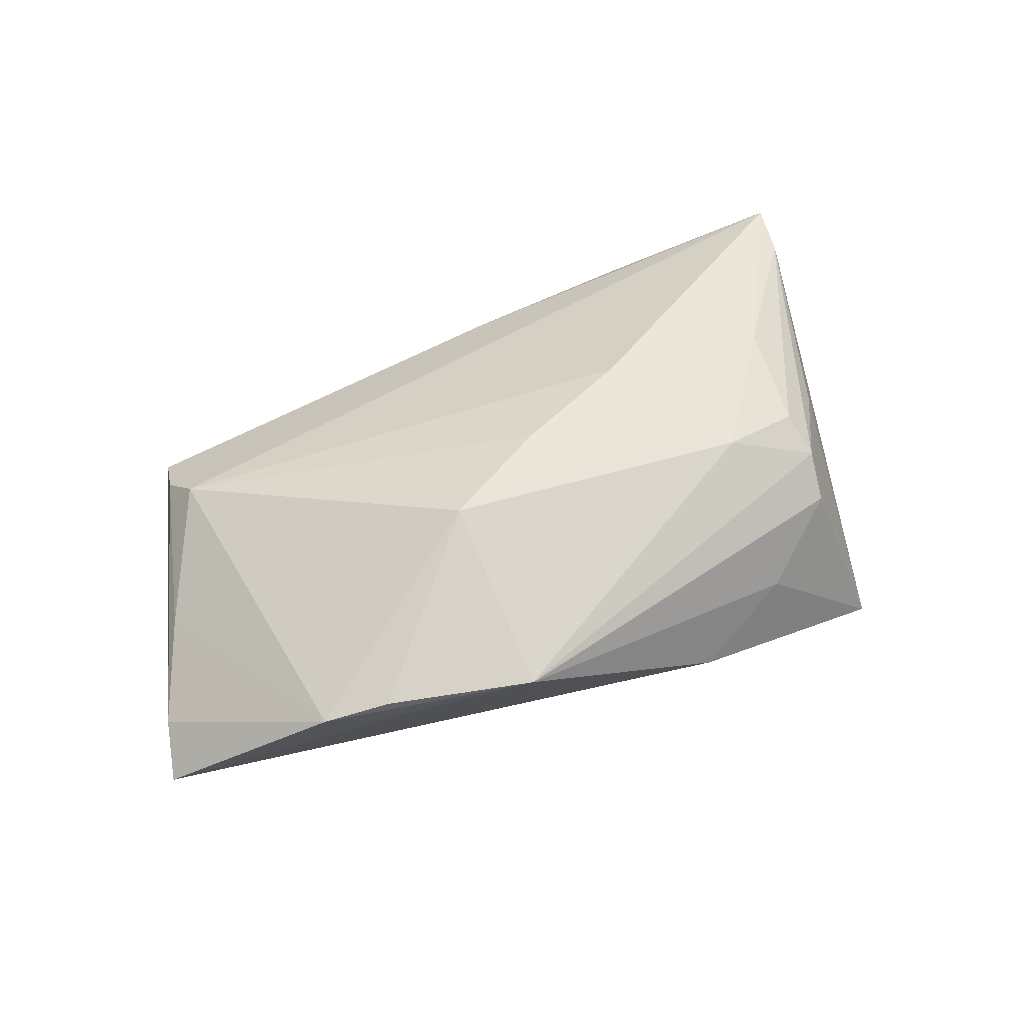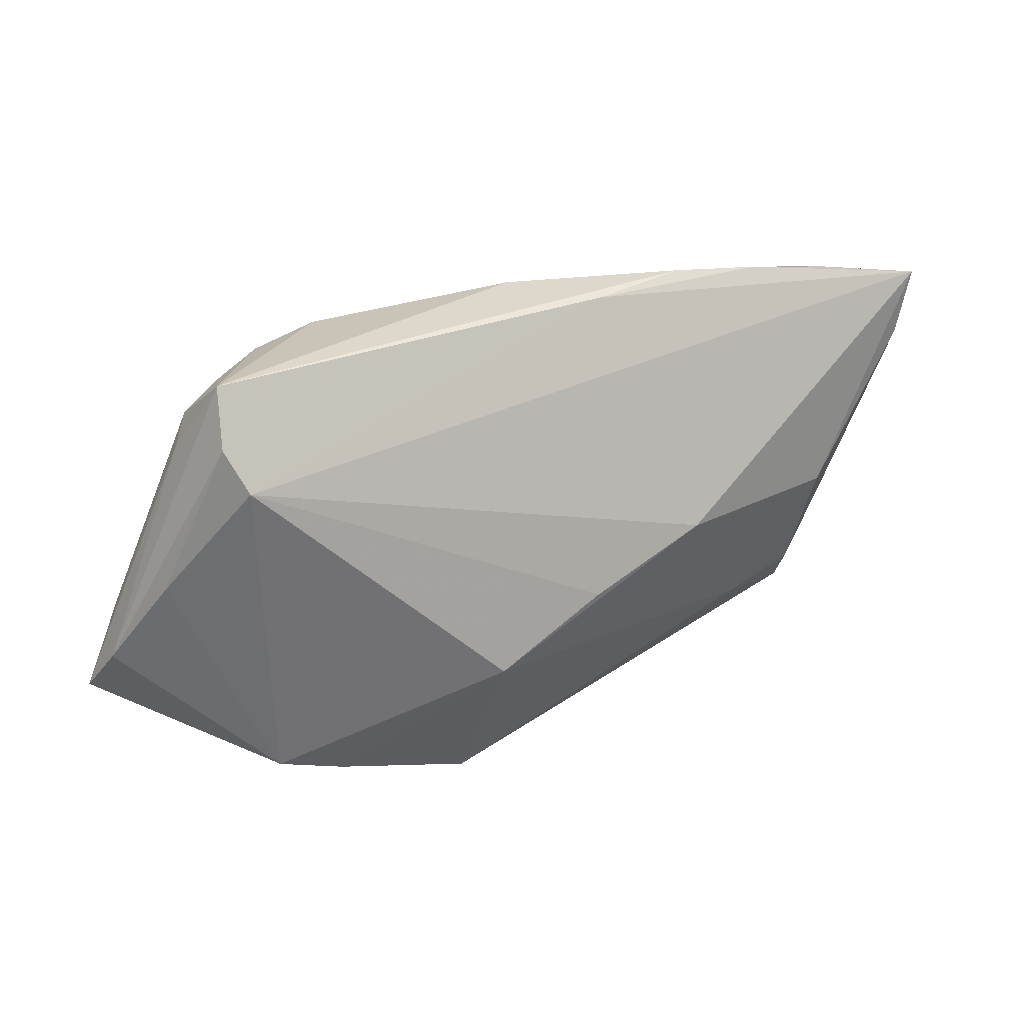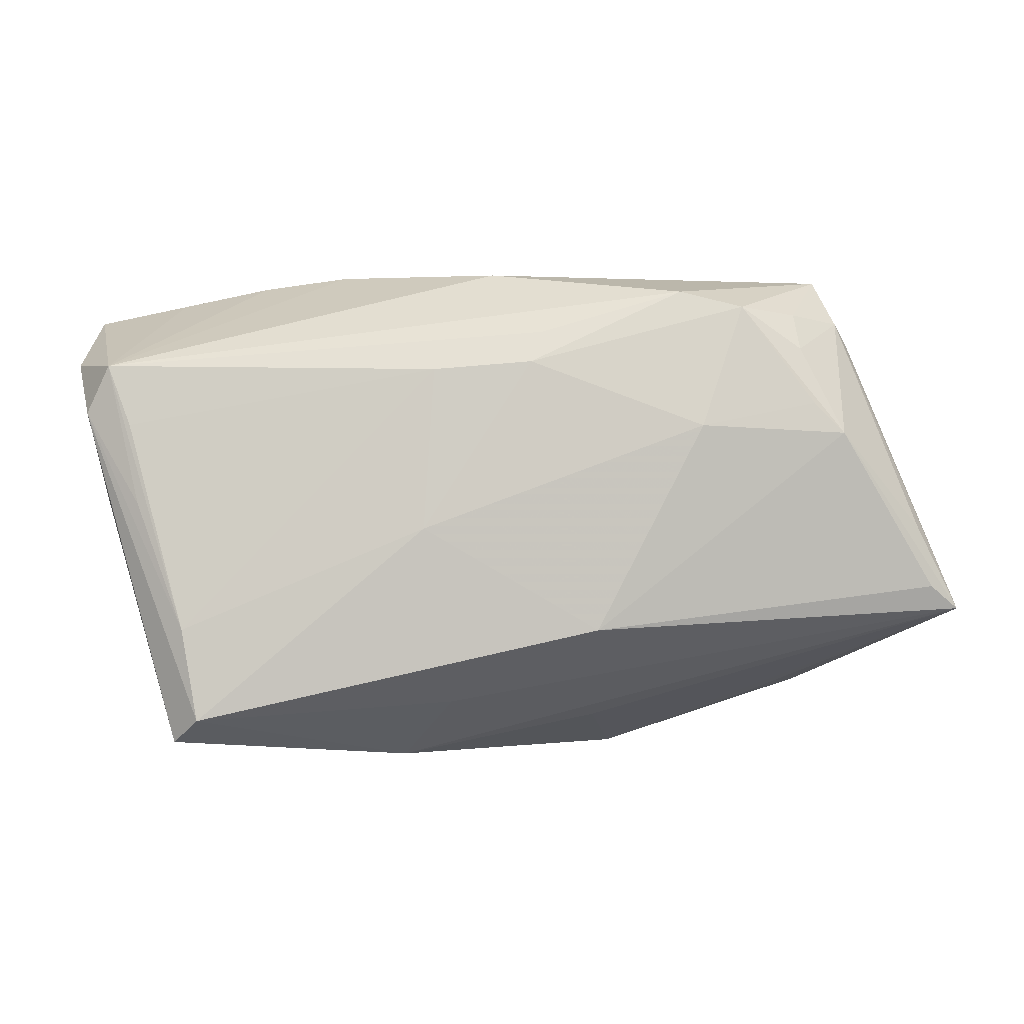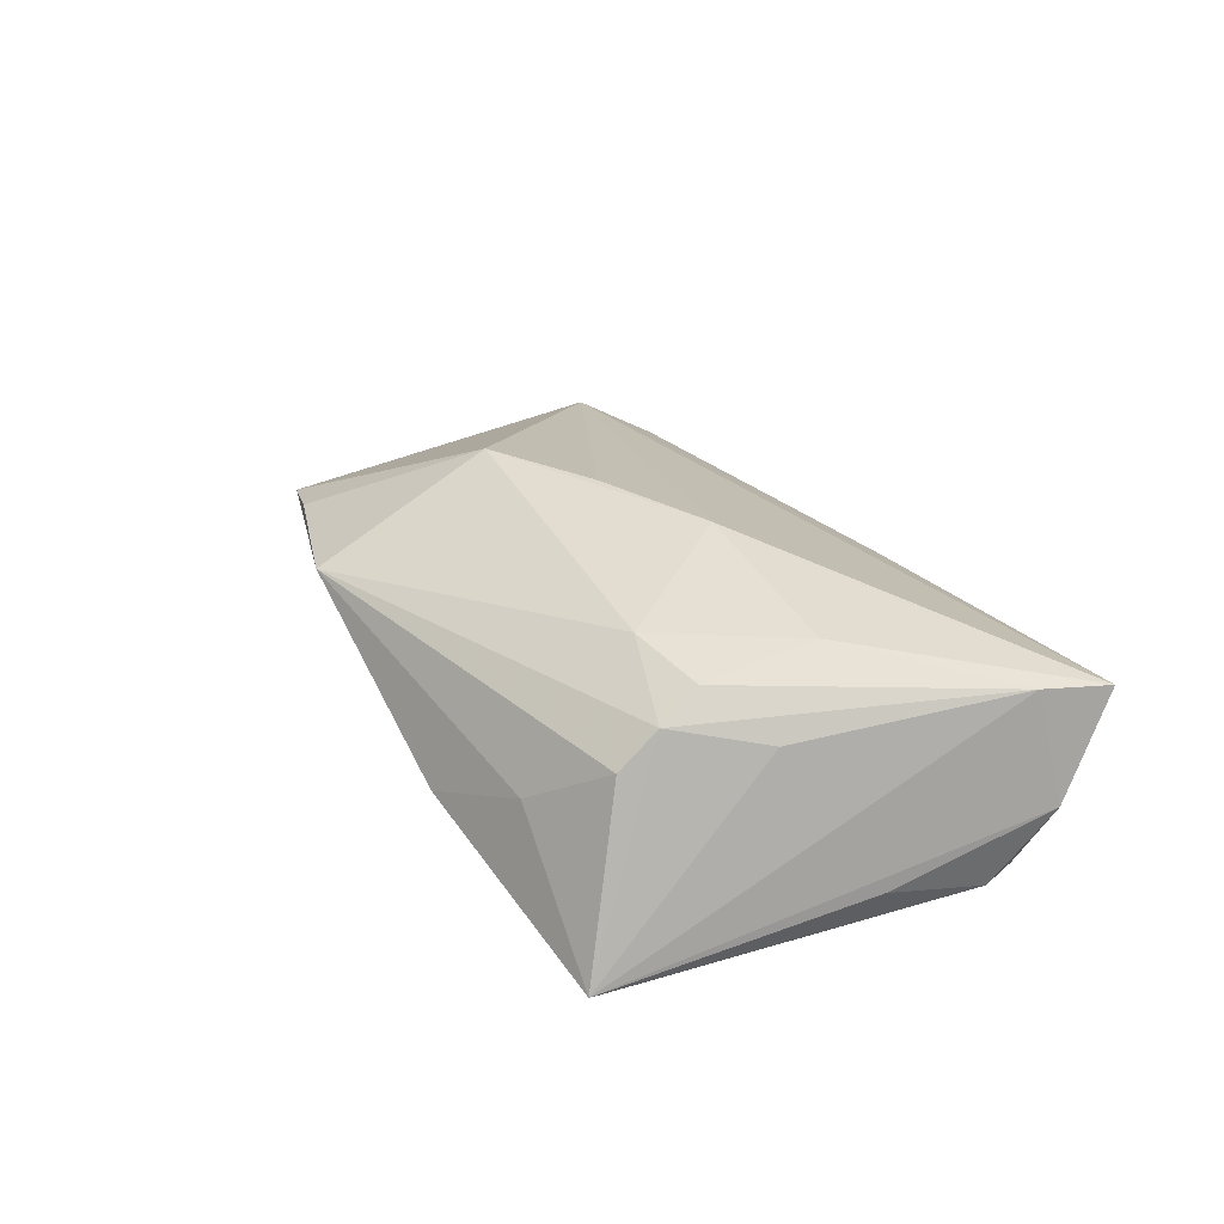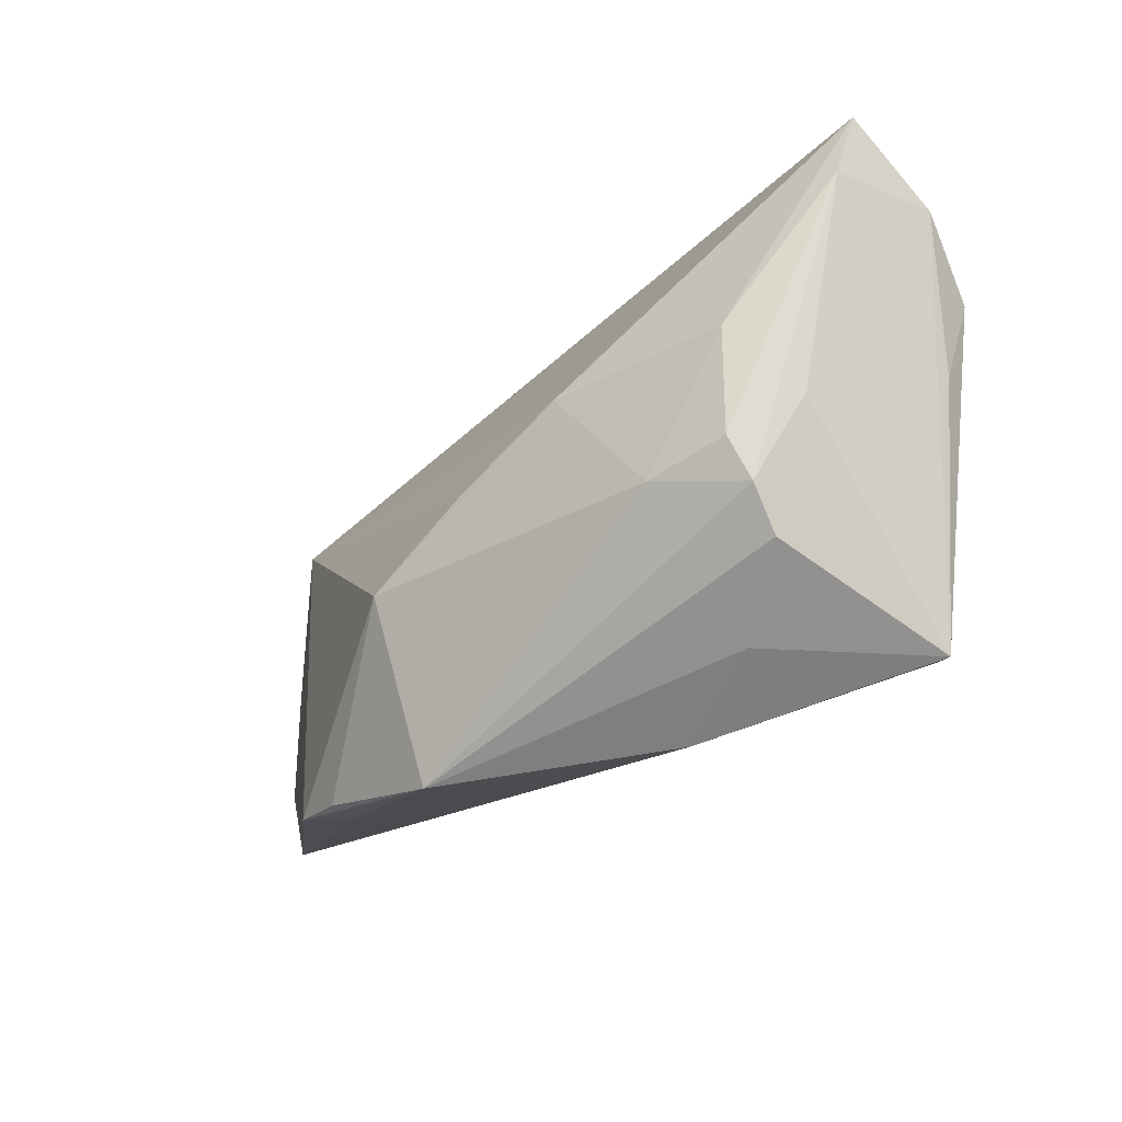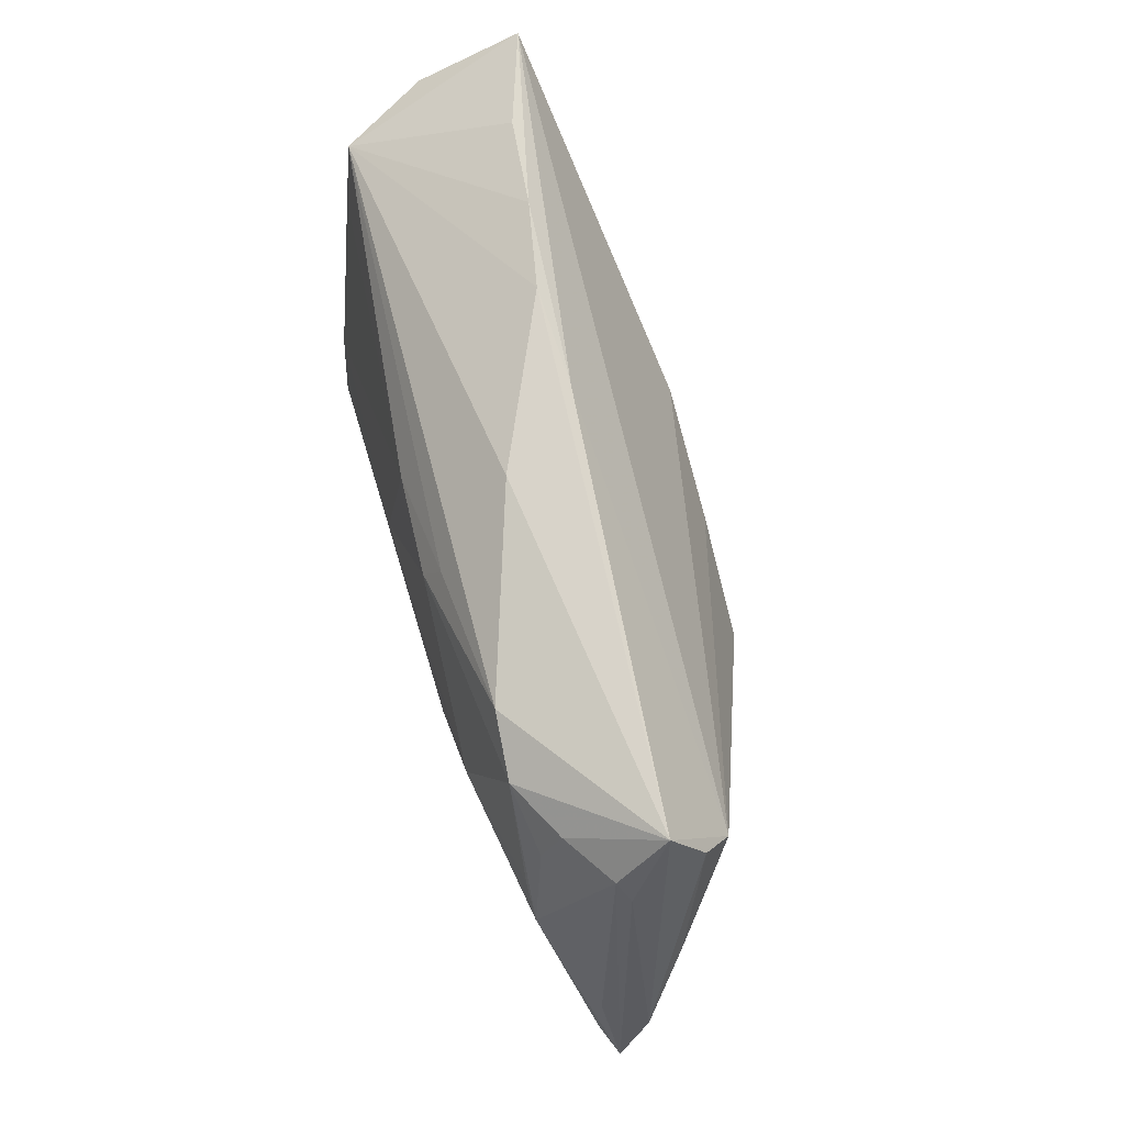
<metadata>
{"format":"obj","ext":"obj","renderer":"f3d","projection":"perspective","resolution":1024,"background":"white","views":[{"elev":51.9,"azim":-27.5,"up":"+Z"},{"elev":32.6,"azim":-31.6,"up":"+Y"},{"elev":0.4,"azim":178.7,"up":"+Y"},{"elev":30.2,"azim":58.7,"up":"+Z"},{"elev":-40.4,"azim":43.3,"up":"+Y"},{"elev":74.1,"azim":-106.8,"up":"+Y"}]}
</metadata>
<code>
v 0.03007 0.02997 0.007903
v 0.03593 0.0004276 0.01791
v 0.03847 -0.01539 -0.01619
v -0.005619 0.01856 -0.01543
v -0.04813 0.02087 -0.003814
v -0.0594 -0.007002 -0.004296
v 0.03642 -0.02677 -0.01735
v -0.04047 0.02049 -0.01182
v 0.006664 0.0176 -0.01466
v 0.03446 -0.01814 0.01234
v -0.04616 0.0242 -0.005114
v 0.05348 0.02566 0.01346
v 0.007161 0.03061 0.006008
v 0.05446 0.01895 0.001103
v -0.007047 0.02245 -0.01349
v 0.004291 -0.02137 -0.01552
v 0.05175 0.01223 -0.008239
v 0.007944 -0.002622 -0.01735
v 0.04579 0.0106 -0.01119
v 0.04922 0.0007813 -0.006367
v 0.03361 -0.01293 0.01538
v -0.05325 0.004274 0.001074
v -0.03276 0.02575 -0.01302
v -0.03994 0.02501 -0.009258
v -0.002139 -0.003492 0.02082
v -0.05797 -0.01026 -0.01001
v -0.0008694 0.03071 -0.003849
v -0.05631 -0.002601 -0.009334
v -0.04581 0.02383 0.005185
v -0.04577 0.009572 -0.01409
v -0.01417 -0.02753 -0.003021
v -0.0164 -0.0104 0.02064
v 0.04457 0.0005512 -0.0125
v -0.02734 0.01042 -0.01694
v 0.0488 0.01828 -0.009431
v 0.04101 -0.00781 0.01024
v 0.02337 -0.01432 0.01679
v -0.0249 0.02776 -0.01226
v -0.06164 -0.01321 -0.008443
v 0.05087 0.01762 0.01413
v 0.03367 -0.02278 0.007929
v -0.04197 0.01338 -0.01403
v 0.02365 -0.02848 0.0009354
v -0.03517 -0.02561 0.004915
v -0.04416 0.01904 0.008601
v -0.0347 -0.02627 0.009325
v -0.01403 -0.01545 -0.01735
v -0.01713 -0.03259 0.0105
v -0.04423 0.03027 0.001285
v 0.03968 -0.02979 -0.014
v 0.04138 0.02771 0.00923
v 0.01063 -0.03259 -0.004289
v 0.01326 0.002025 0.02088
v 0.01923 0.03125 0.005663
v 0.004467 -0.02493 -0.01193
v -0.04262 -0.02377 0.007292
f 53 12 45
f 31 48 39
f 39 52 31
f 31 52 48
f 55 52 39
f 7 52 55
f 48 10 37
f 50 52 7
f 35 12 14
f 48 37 32
f 32 37 53
f 21 37 10
f 41 10 48
f 41 50 10
f 40 21 10
f 14 12 40
f 40 50 14
f 47 55 39
f 47 30 34
f 28 30 39
f 49 38 23
f 23 24 49
f 17 35 14
f 17 50 7
f 13 54 49
f 49 45 13
f 13 45 12
f 12 35 51
f 27 35 38
f 27 54 35
f 27 38 49
f 49 54 27
f 39 48 44
f 29 45 49
f 49 6 29
f 53 45 25
f 25 32 53
f 45 32 25
f 56 44 48
f 56 32 45
f 39 44 56
f 56 6 39
f 52 50 43
f 50 41 43
f 48 52 43
f 43 41 48
f 10 50 36
f 36 40 10
f 50 40 36
f 21 40 2
f 53 37 2
f 37 21 2
f 2 12 53
f 2 40 12
f 7 55 16
f 16 47 7
f 55 47 16
f 39 30 26
f 26 47 39
f 30 47 26
f 49 24 11
f 30 28 11
f 11 28 39
f 34 30 42
f 42 23 34
f 30 23 42
f 8 23 30
f 24 23 8
f 30 11 8
f 8 11 24
f 14 50 20
f 20 17 14
f 50 17 20
f 35 17 33
f 7 47 18
f 18 47 34
f 38 35 15
f 35 9 15
f 35 54 1
f 1 51 35
f 12 51 1
f 1 13 12
f 54 13 1
f 45 29 22
f 22 29 6
f 22 56 45
f 6 56 22
f 48 32 46
f 46 56 48
f 32 56 46
f 5 11 39
f 49 11 5
f 39 6 5
f 5 6 49
f 35 33 3
f 7 18 3
f 3 18 9
f 3 17 7
f 3 33 17
f 4 18 34
f 9 18 4
f 34 23 4
f 4 23 38
f 38 15 4
f 4 15 9
f 19 9 35
f 35 3 19
f 19 3 9

</code>
